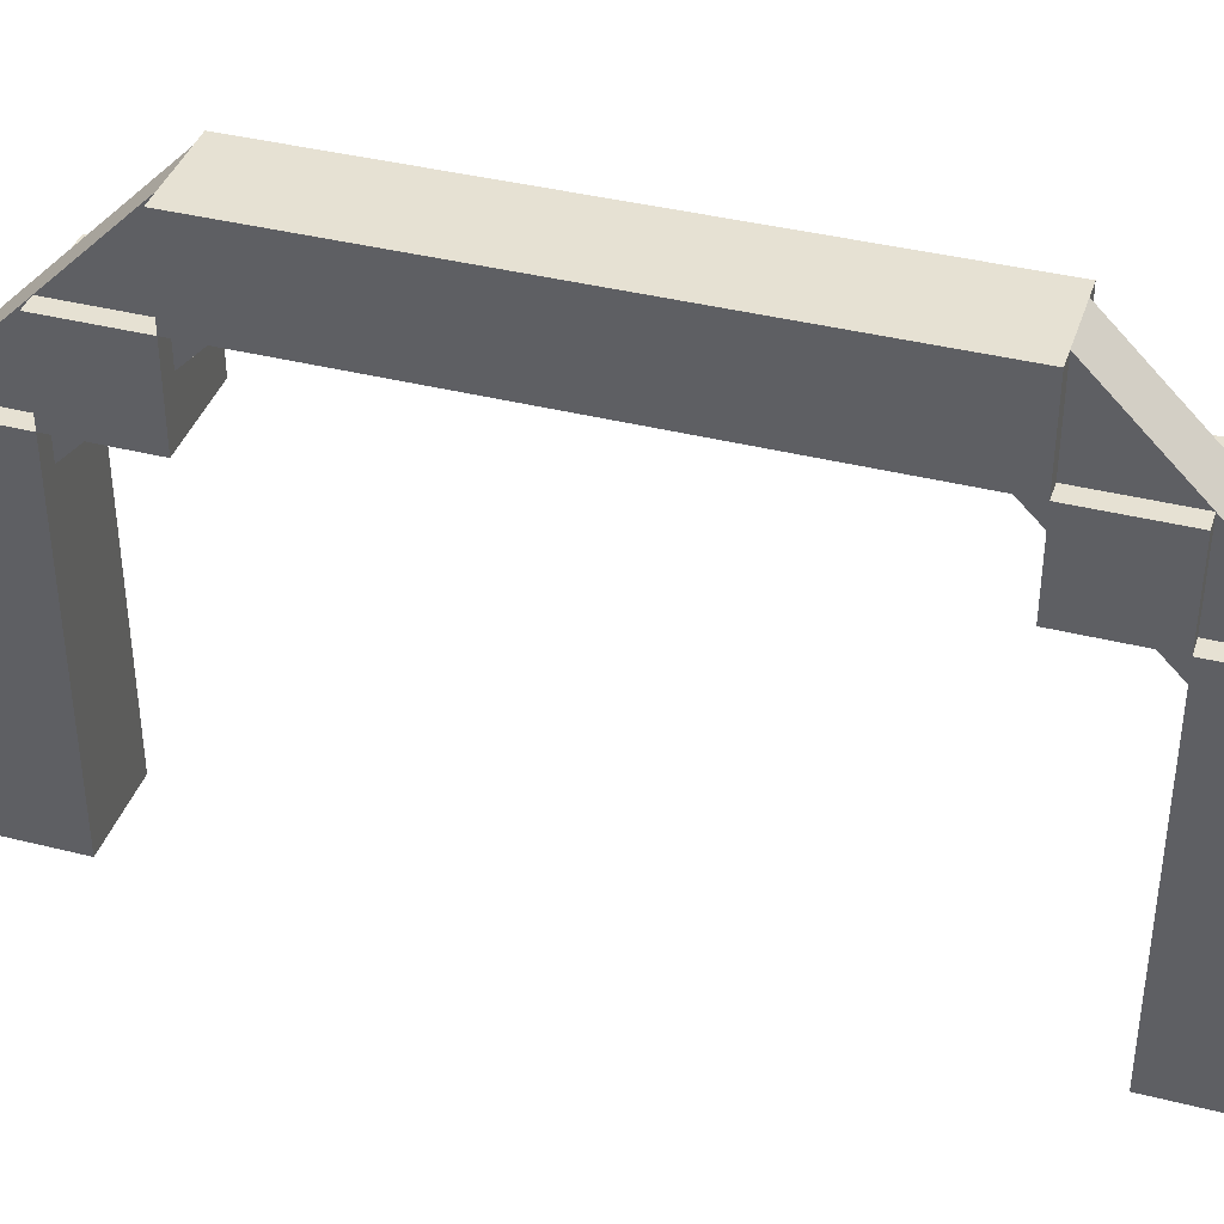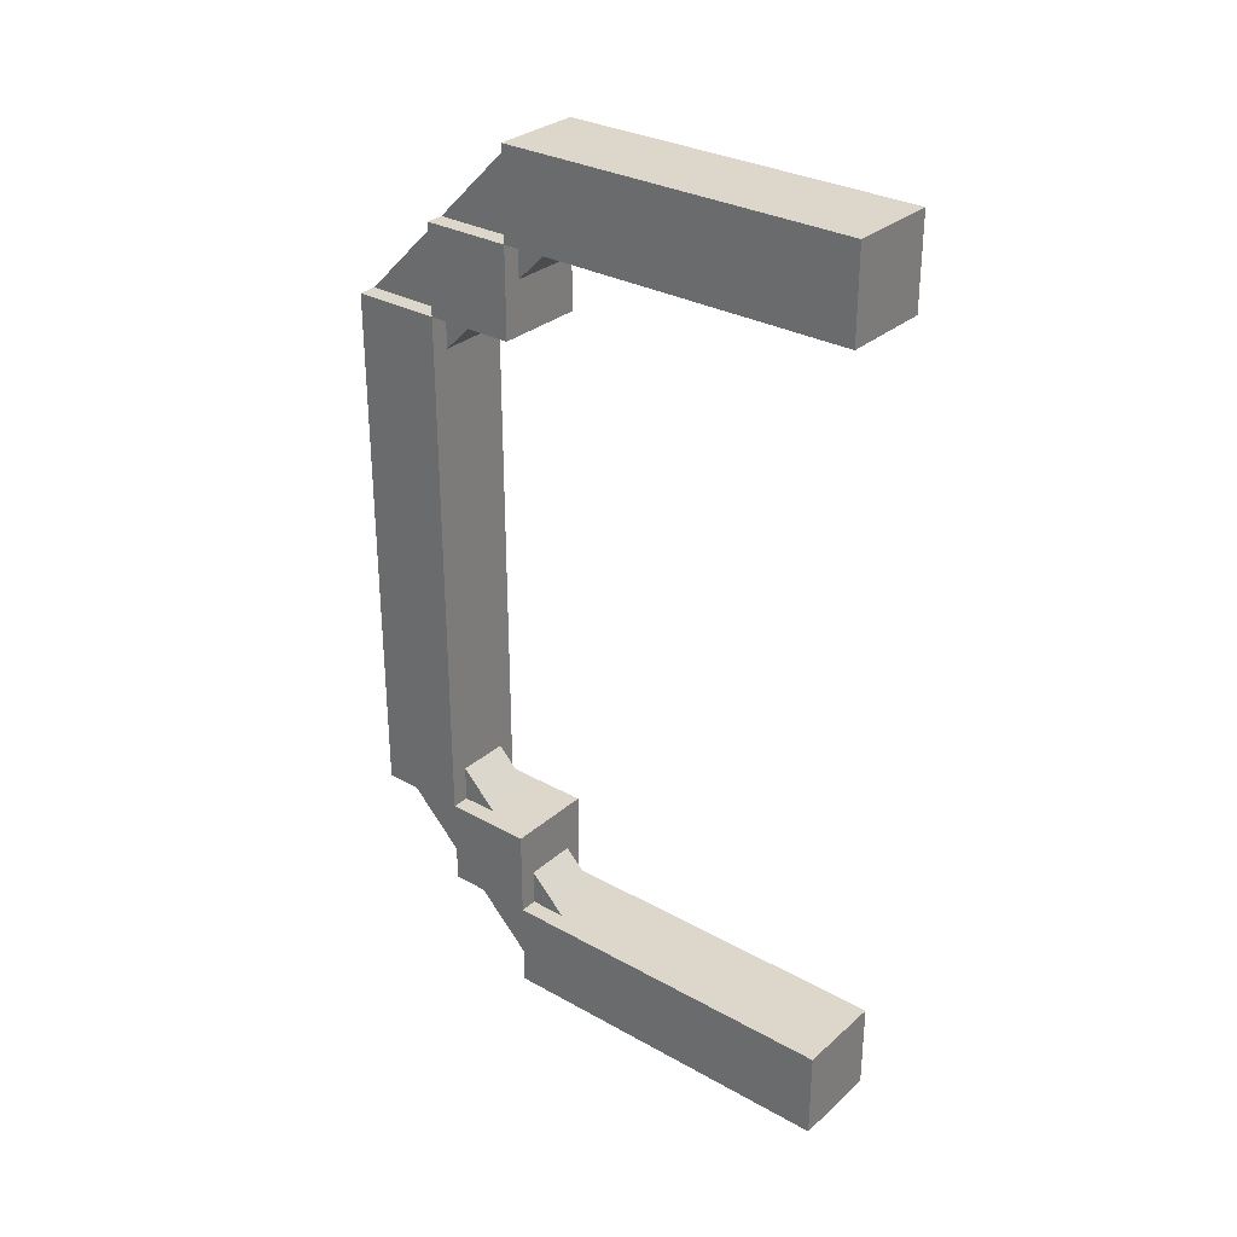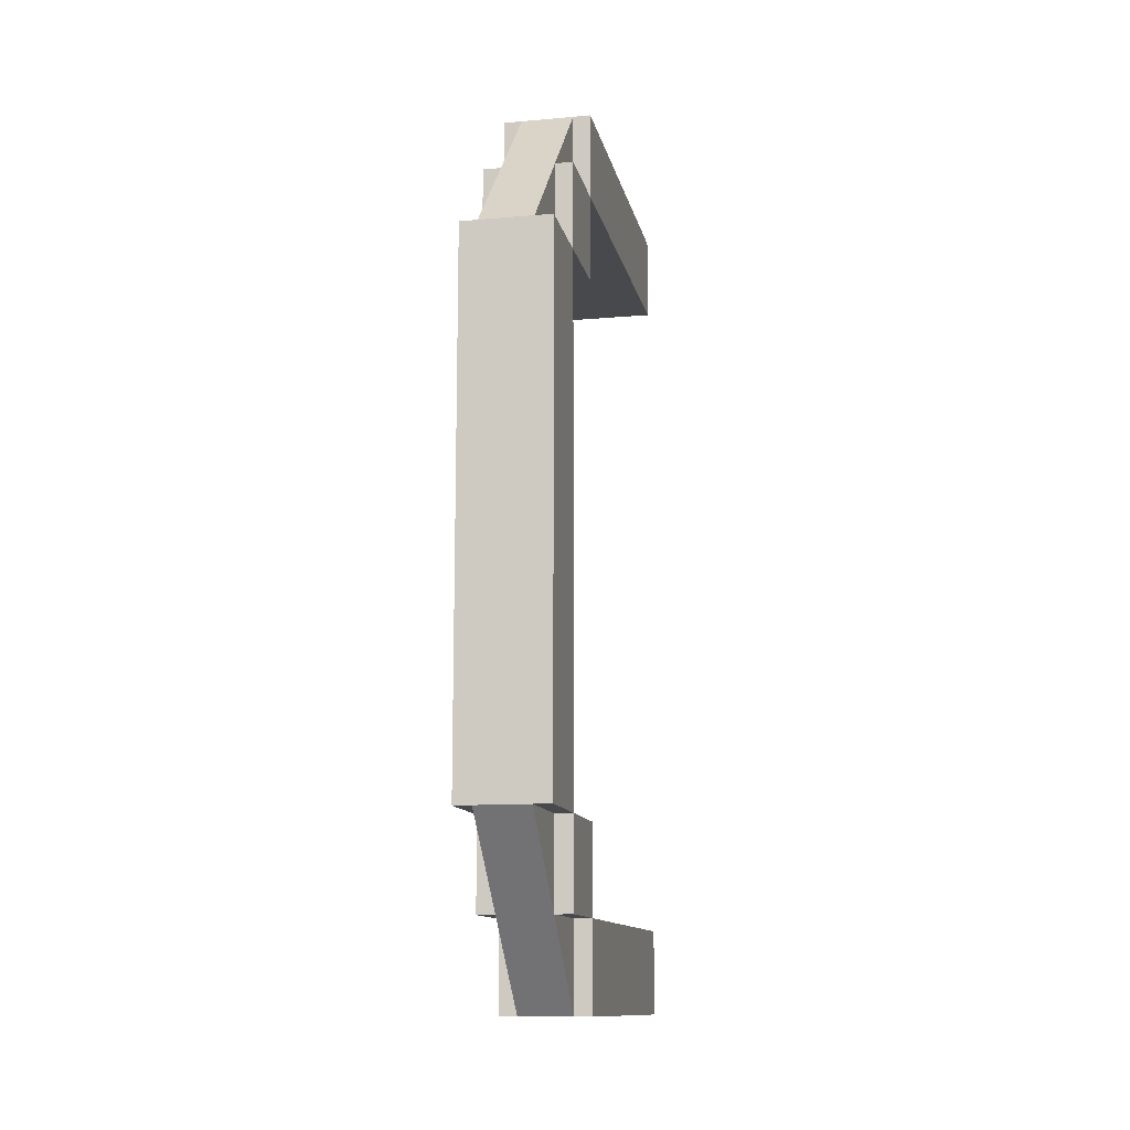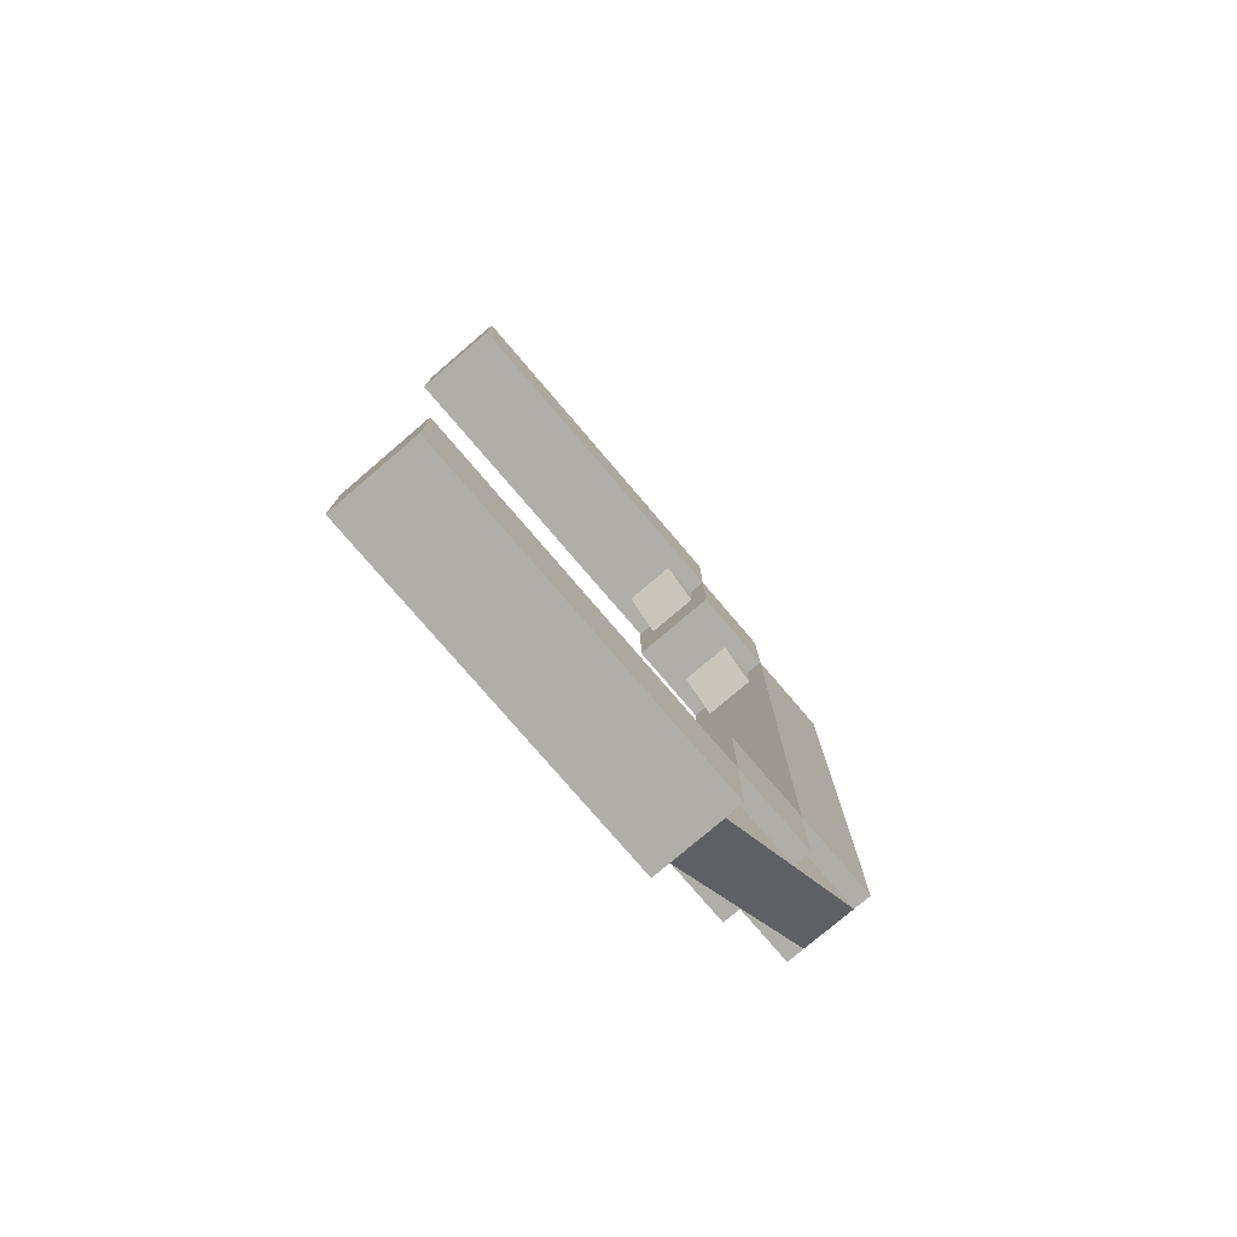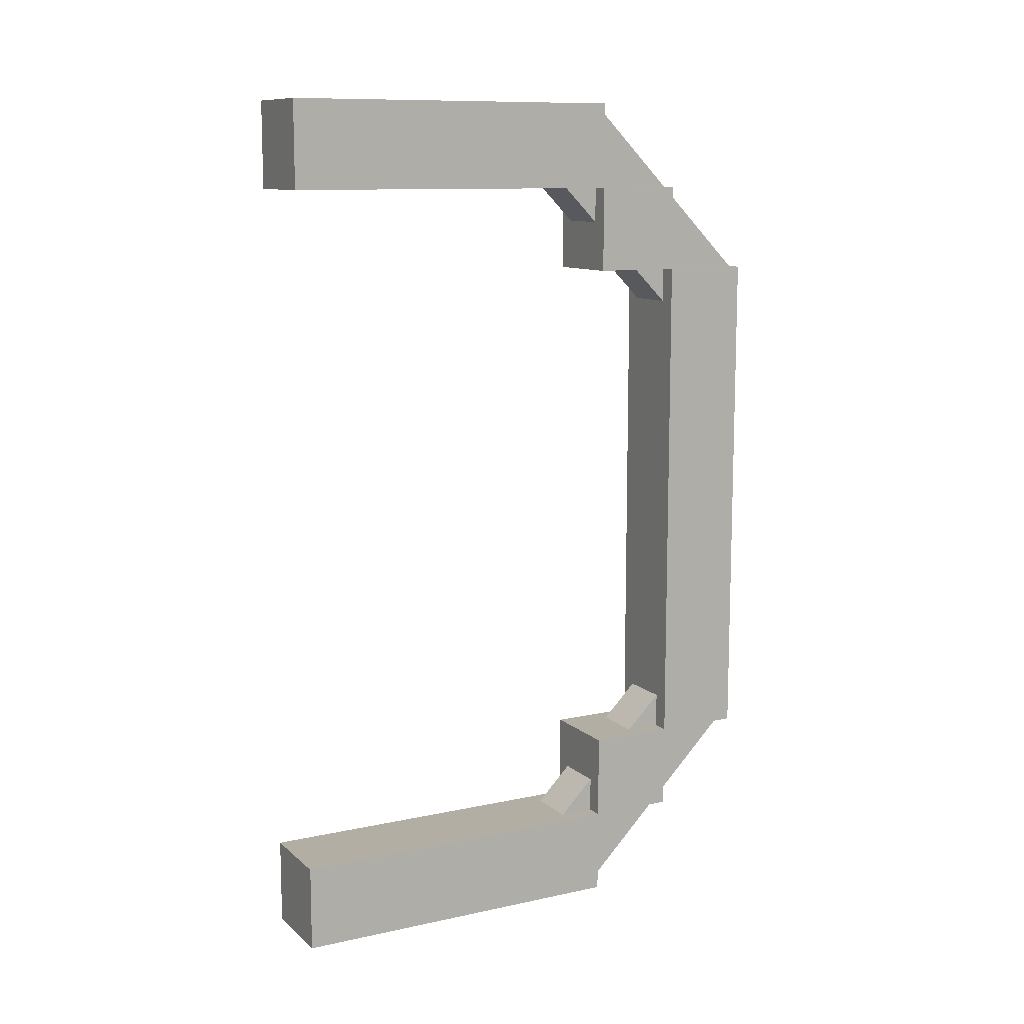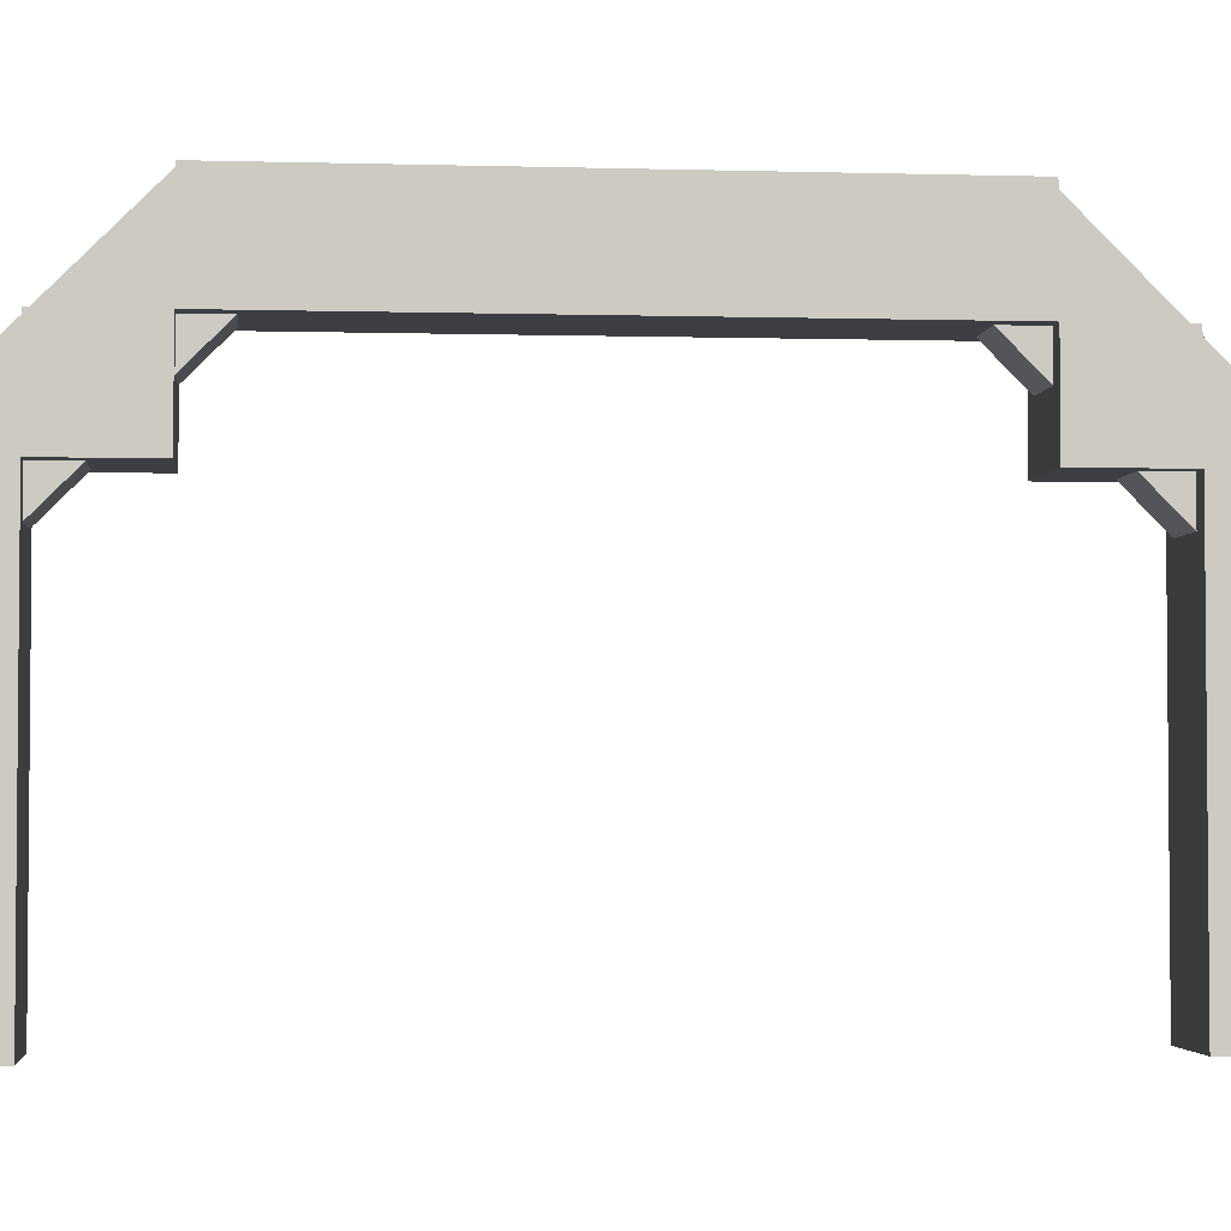
<metadata>
{"format":"obj","ext":"obj","renderer":"f3d","projection":"perspective","resolution":1024,"background":"white","views":[{"elev":38.9,"azim":-72.4,"up":"+Y"},{"elev":30.5,"azim":-51.1,"up":"+Z"},{"elev":-12.4,"azim":-168.4,"up":"+Z"},{"elev":-77.5,"azim":40.5,"up":"+Z"},{"elev":10.9,"azim":61.9,"up":"+Z"},{"elev":-3.2,"azim":-95.6,"up":"+Y"}]}
</metadata>
<code>
o cube
v 0.0625 0.25 0.3125
v 0.0625 0.25 0.25
v 0.0625 0 0.3125
v 0.0625 0 0.25
v 0 0.25 0.25
v 0 0.25 0.3125
v 0 0 0.25
v 0 0 0.3125
f 4 7 5 2
f 3 4 2 1
f 8 3 1 6
f 7 8 6 5
f 6 1 2 5
f 7 4 3 8
o cube
v 0.0625 0.3125 0.1875
v 0.0625 0.375 0.1875
v 0.0625 0.3125 -0.1875
v 0.0625 0.375 -0.1875
v 0 0.375 0.1875
v 0 0.3125 0.1875
v 0 0.375 -0.1875
v 0 0.3125 -0.1875
f 12 15 13 10
f 11 12 10 9
f 16 11 9 14
f 15 16 14 13
f 14 9 10 13
f 15 12 11 16
o cube
v 0.0625 0.3125 0.25
v 0.0625 0.3125 0.1875
v 0.0625 0.25 0.25
v 0.0625 0.25 0.1875
v 0 0.3125 0.1875
v 0 0.3125 0.25
v 0 0.25 0.1875
v 0 0.25 0.25
f 20 23 21 18
f 19 20 18 17
f 24 19 17 22
f 23 24 22 21
f 22 17 18 21
f 23 20 19 24
o cube
v 0.05 0.375 0.1875
v 0.05 0.3308 0.1433
v 0.05 0.25 0.3125
v 0.05 0.2058 0.2683
v 0.0125 0.3308 0.1433
v 0.0125 0.375 0.1875
v 0.0125 0.2058 0.2683
v 0.0125 0.25 0.3125
f 28 31 29 26
f 27 28 26 25
f 32 27 25 30
f 31 32 30 29
f 30 25 26 29
f 31 28 27 32
o cube
v 0.0125 0.375 -0.1875
v 0.0125 0.3308 -0.1433
v 0.0125 0.25 -0.3125
v 0.0125 0.2058 -0.2683
v 0.05 0.3308 -0.1433
v 0.05 0.375 -0.1875
v 0.05 0.2058 -0.2683
v 0.05 0.25 -0.3125
f 36 39 37 34
f 35 36 34 33
f 40 35 33 38
f 39 40 38 37
f 38 33 34 37
f 39 36 35 40
o cube
v 1.388e-17 0.3125 -0.25
v 2.082e-17 0.3125 -0.1875
v 0 0.25 -0.25
v 6.939e-18 0.25 -0.1875
v 0.0625 0.3125 -0.1875
v 0.0625 0.3125 -0.25
v 0.0625 0.25 -0.1875
v 0.0625 0.25 -0.25
f 44 47 45 42
f 43 44 42 41
f 48 43 41 46
f 47 48 46 45
f 46 41 42 45
f 47 44 43 48
o cube
v -1.388e-17 0.25 -0.3125
v 0 0.25 -0.25
v -4.163e-17 4.592e-17 -0.3125
v -2.776e-17 3.827e-17 -0.25
v 0.0625 0.25 -0.25
v 0.0625 0.25 -0.3125
v 0.0625 3.062e-17 -0.25
v 0.0625 3.827e-17 -0.3125
f 52 55 53 50
f 51 52 50 49
f 56 51 49 54
f 55 56 54 53
f 54 49 50 53
f 55 52 51 56

</code>
